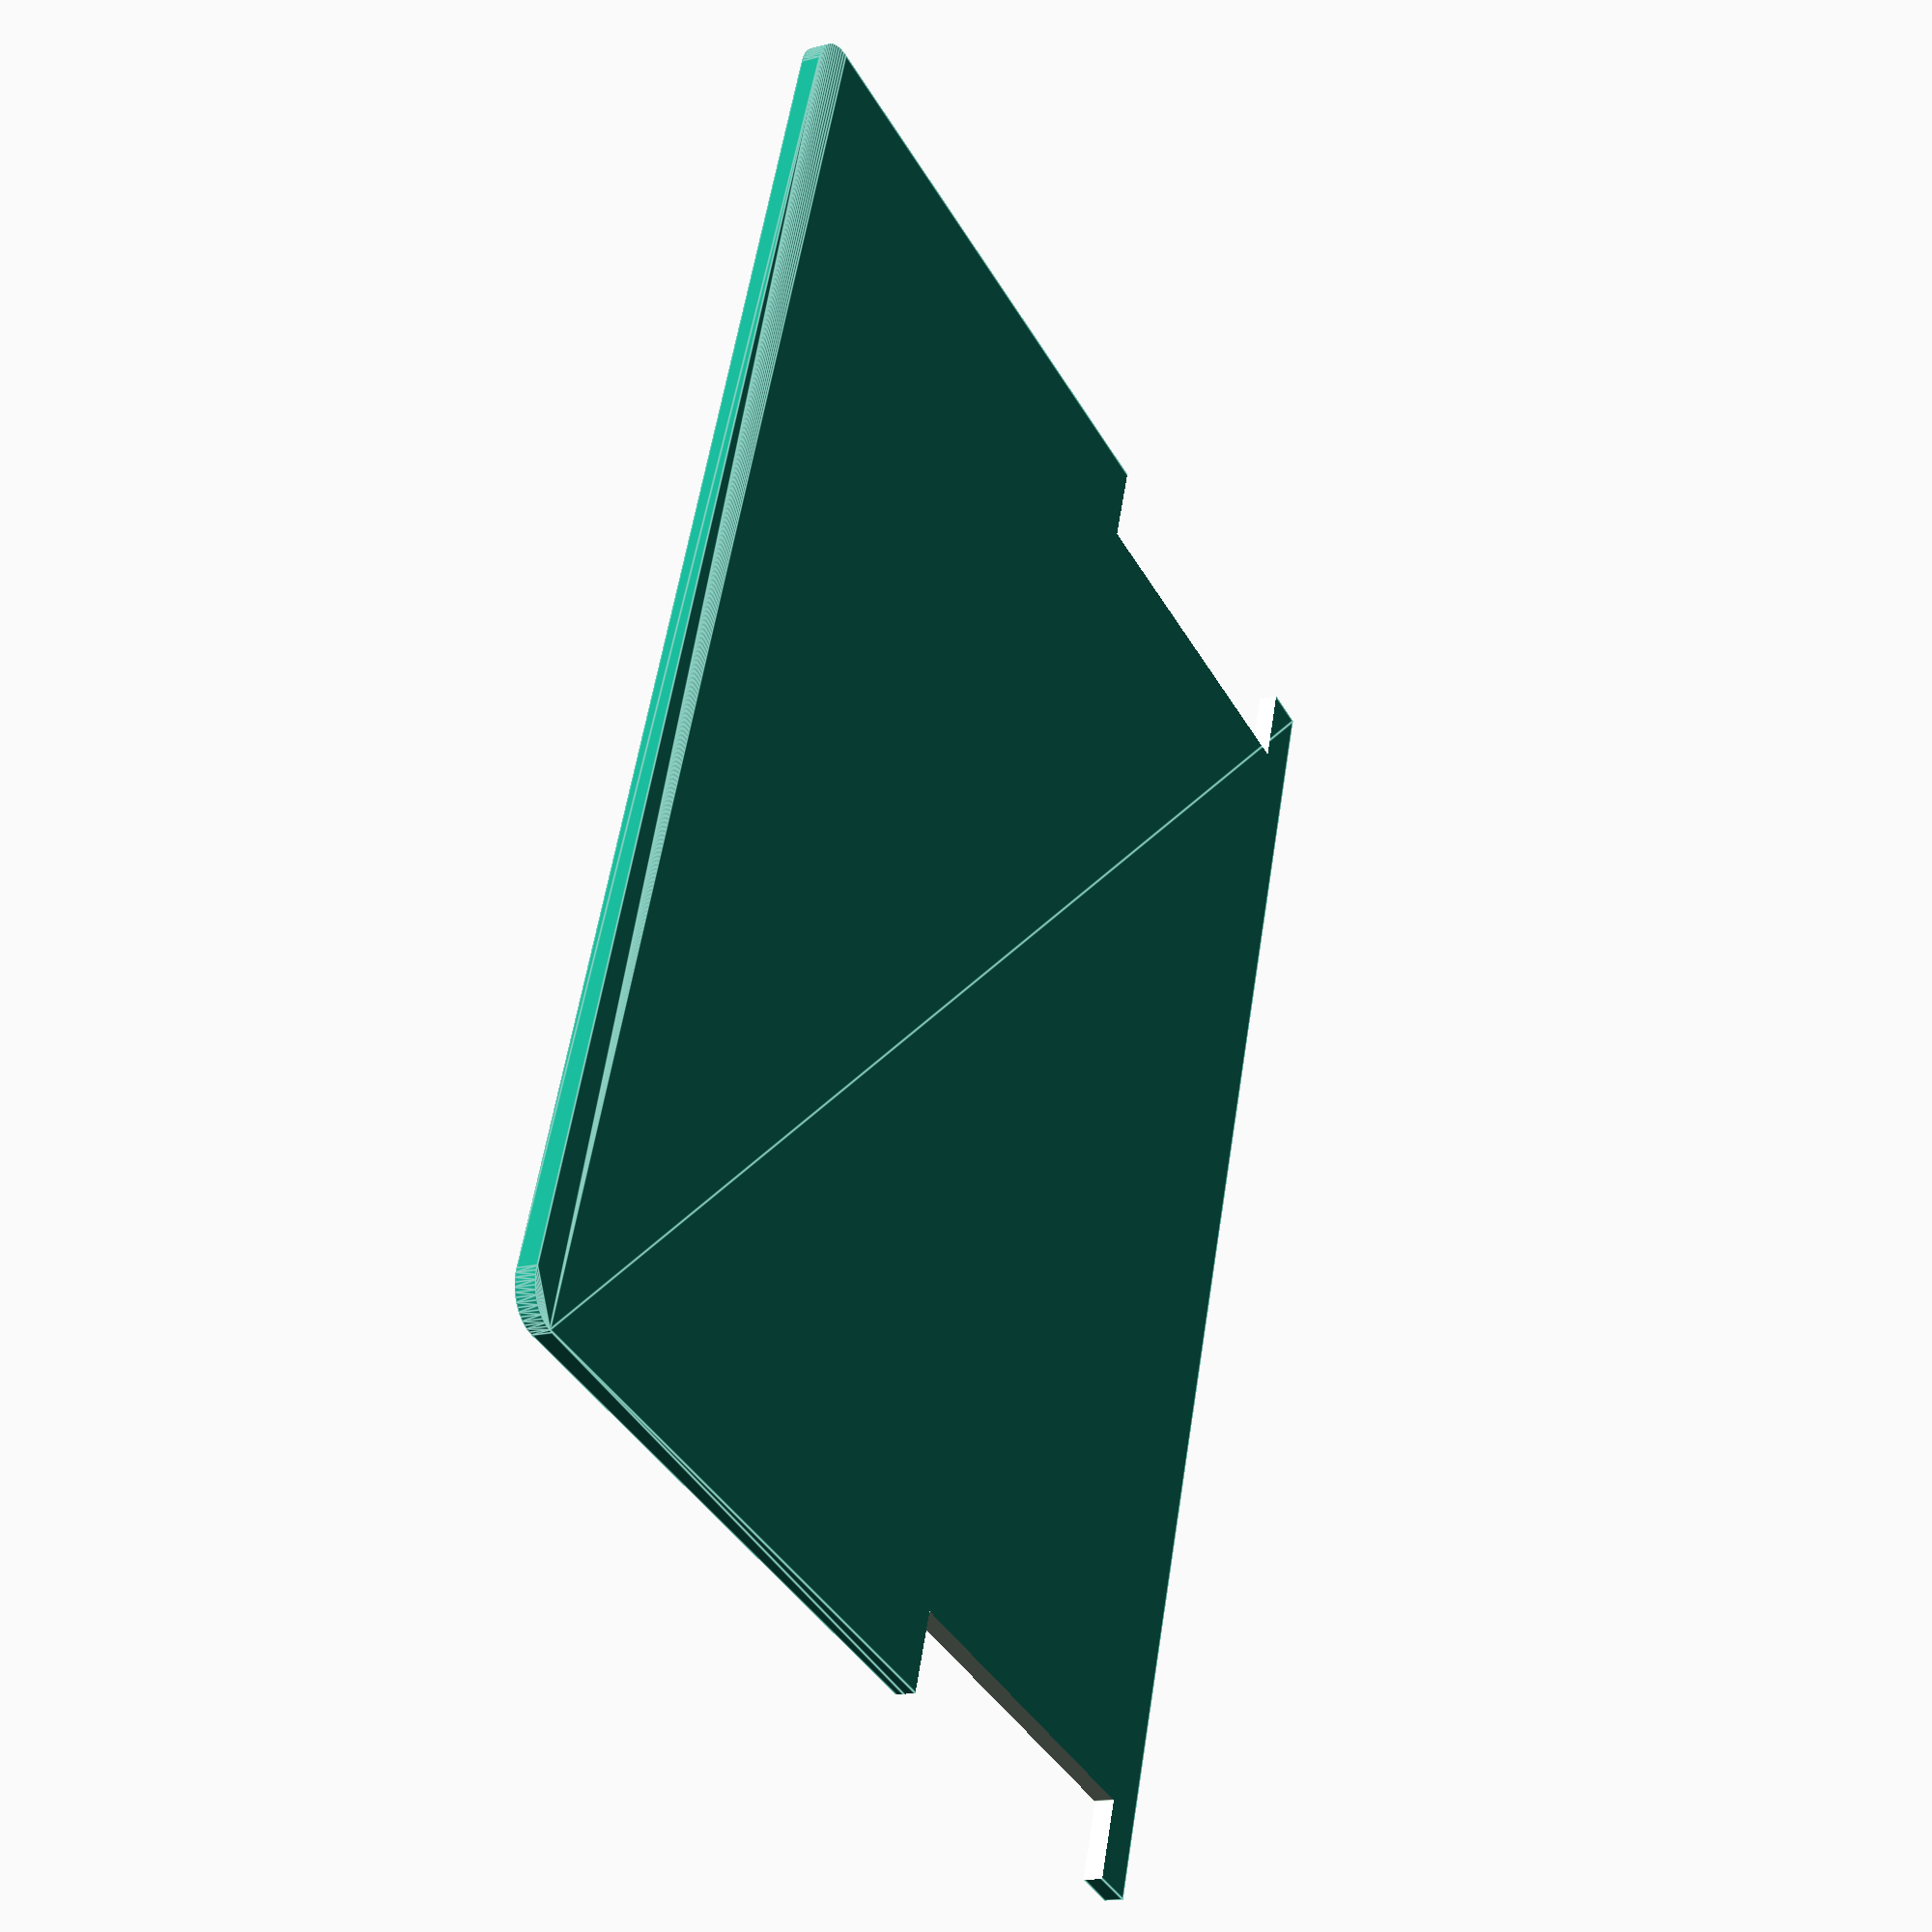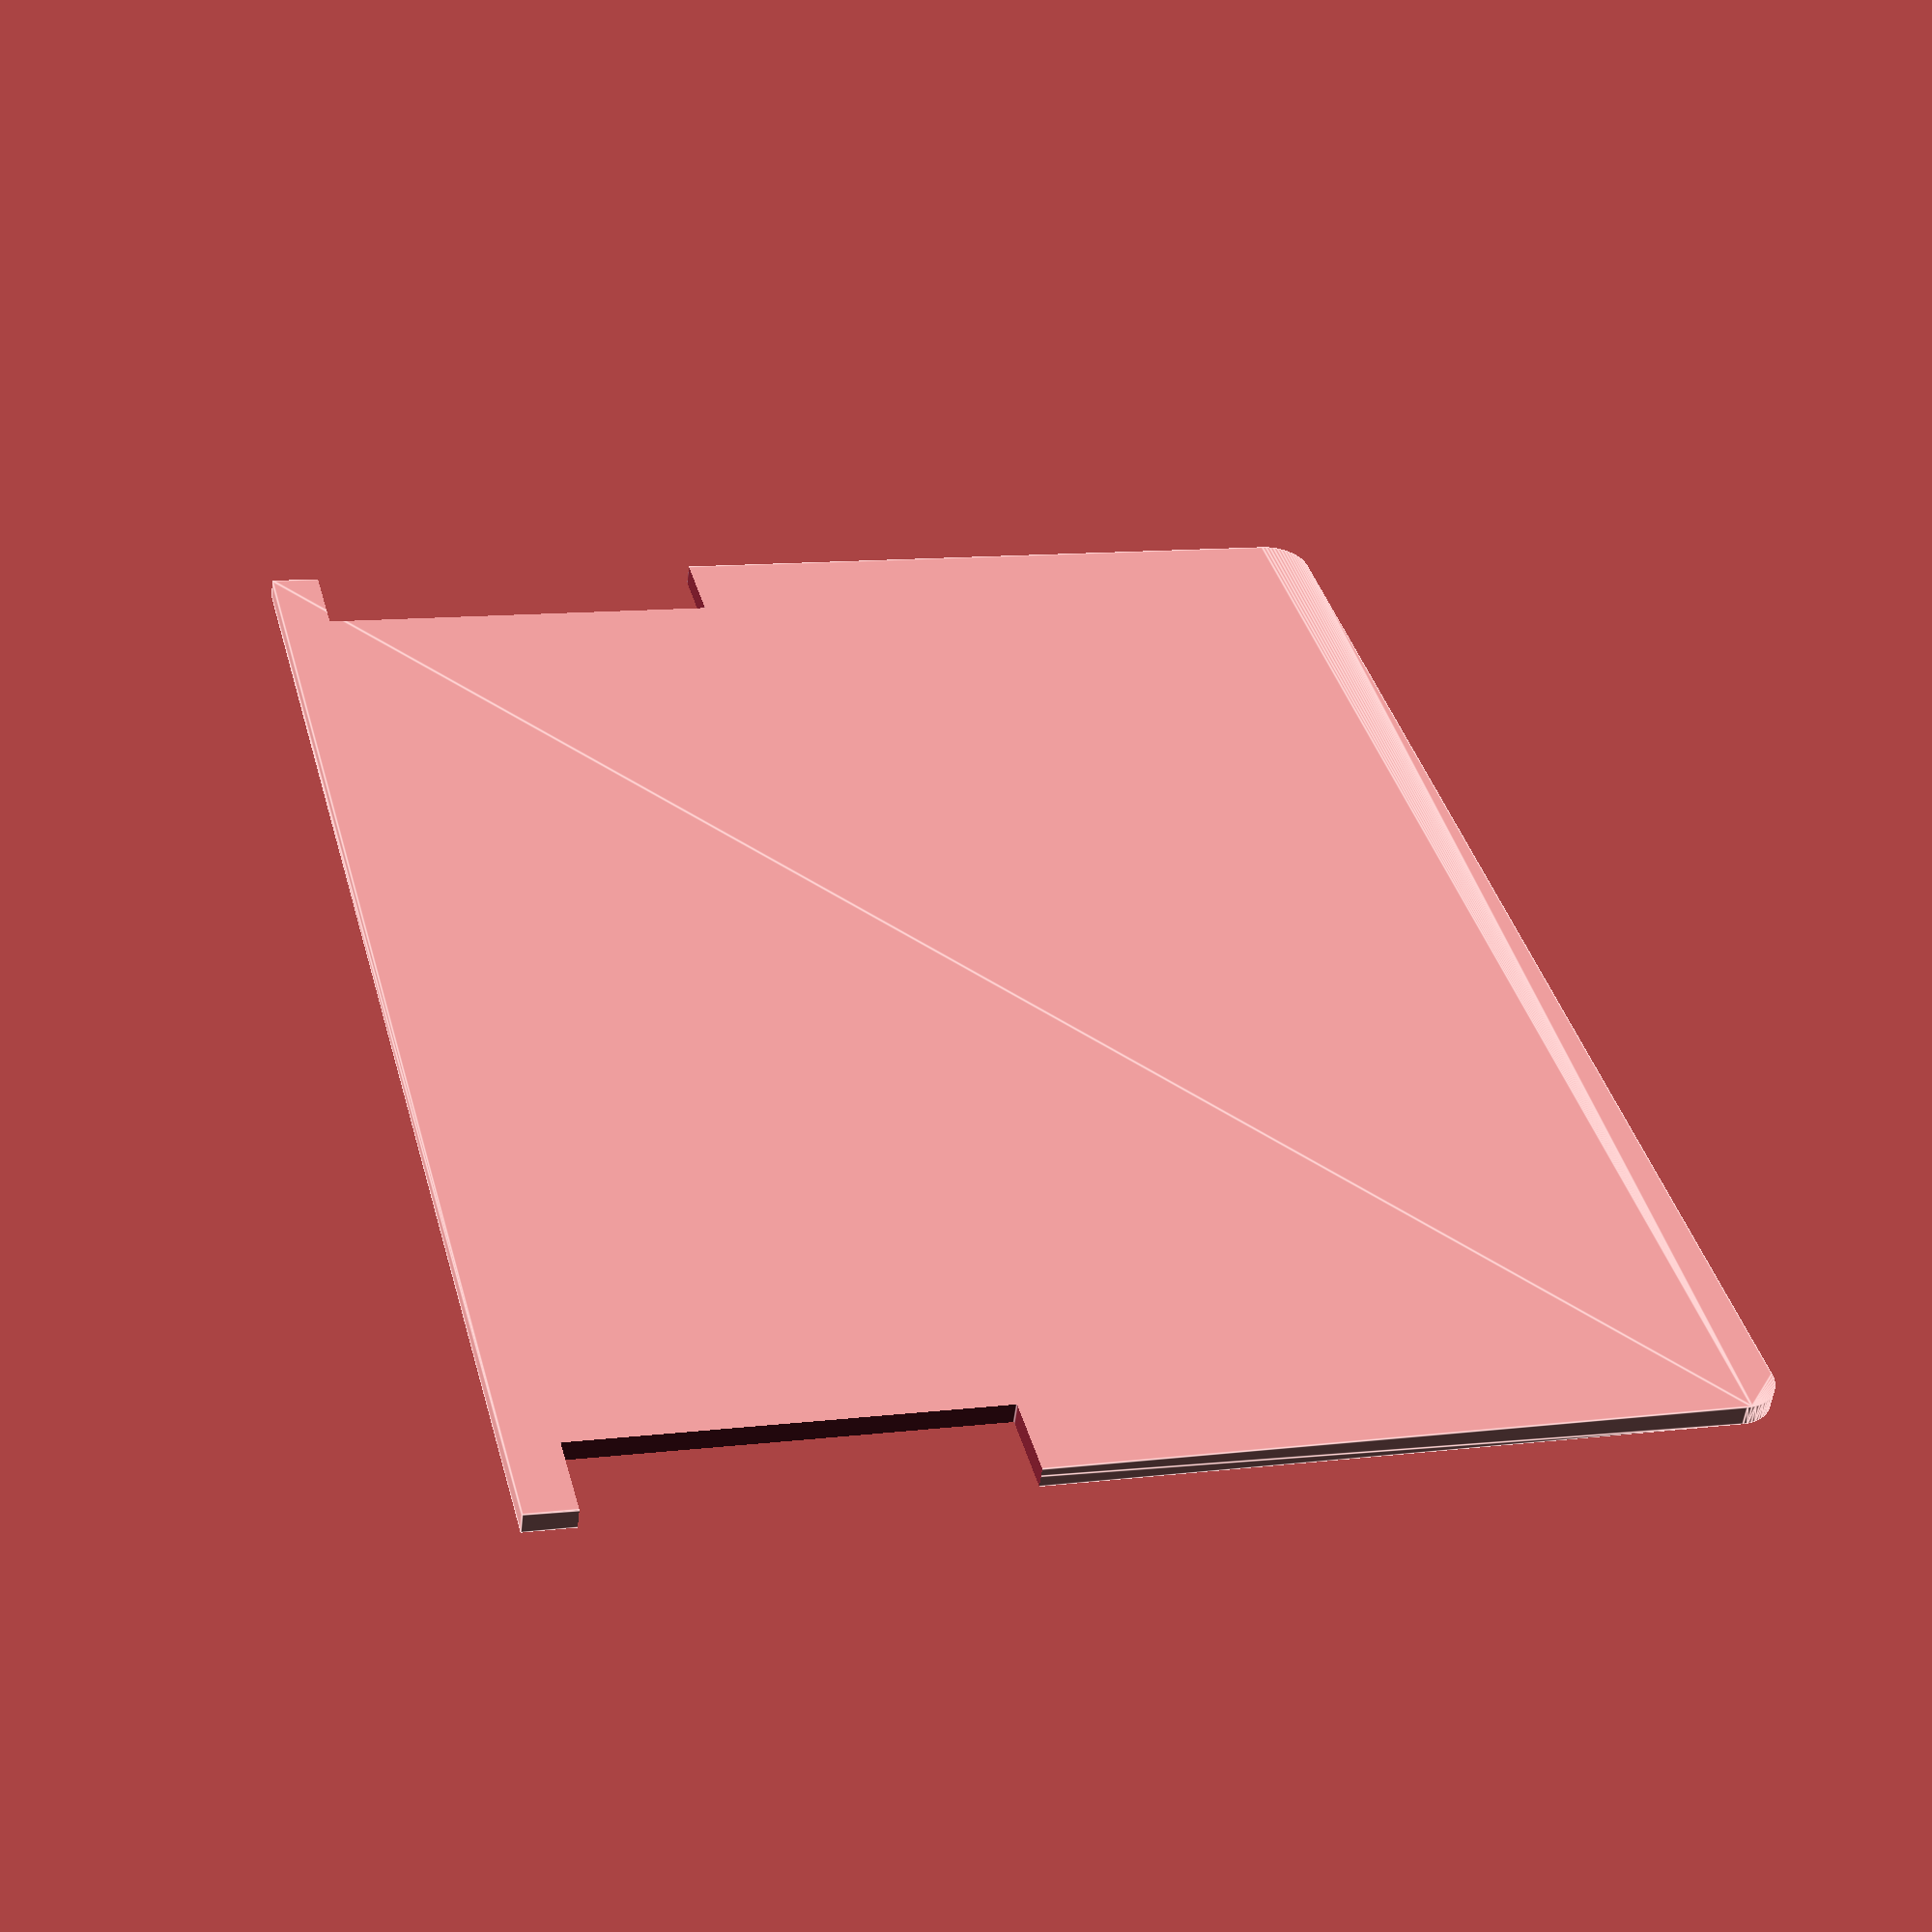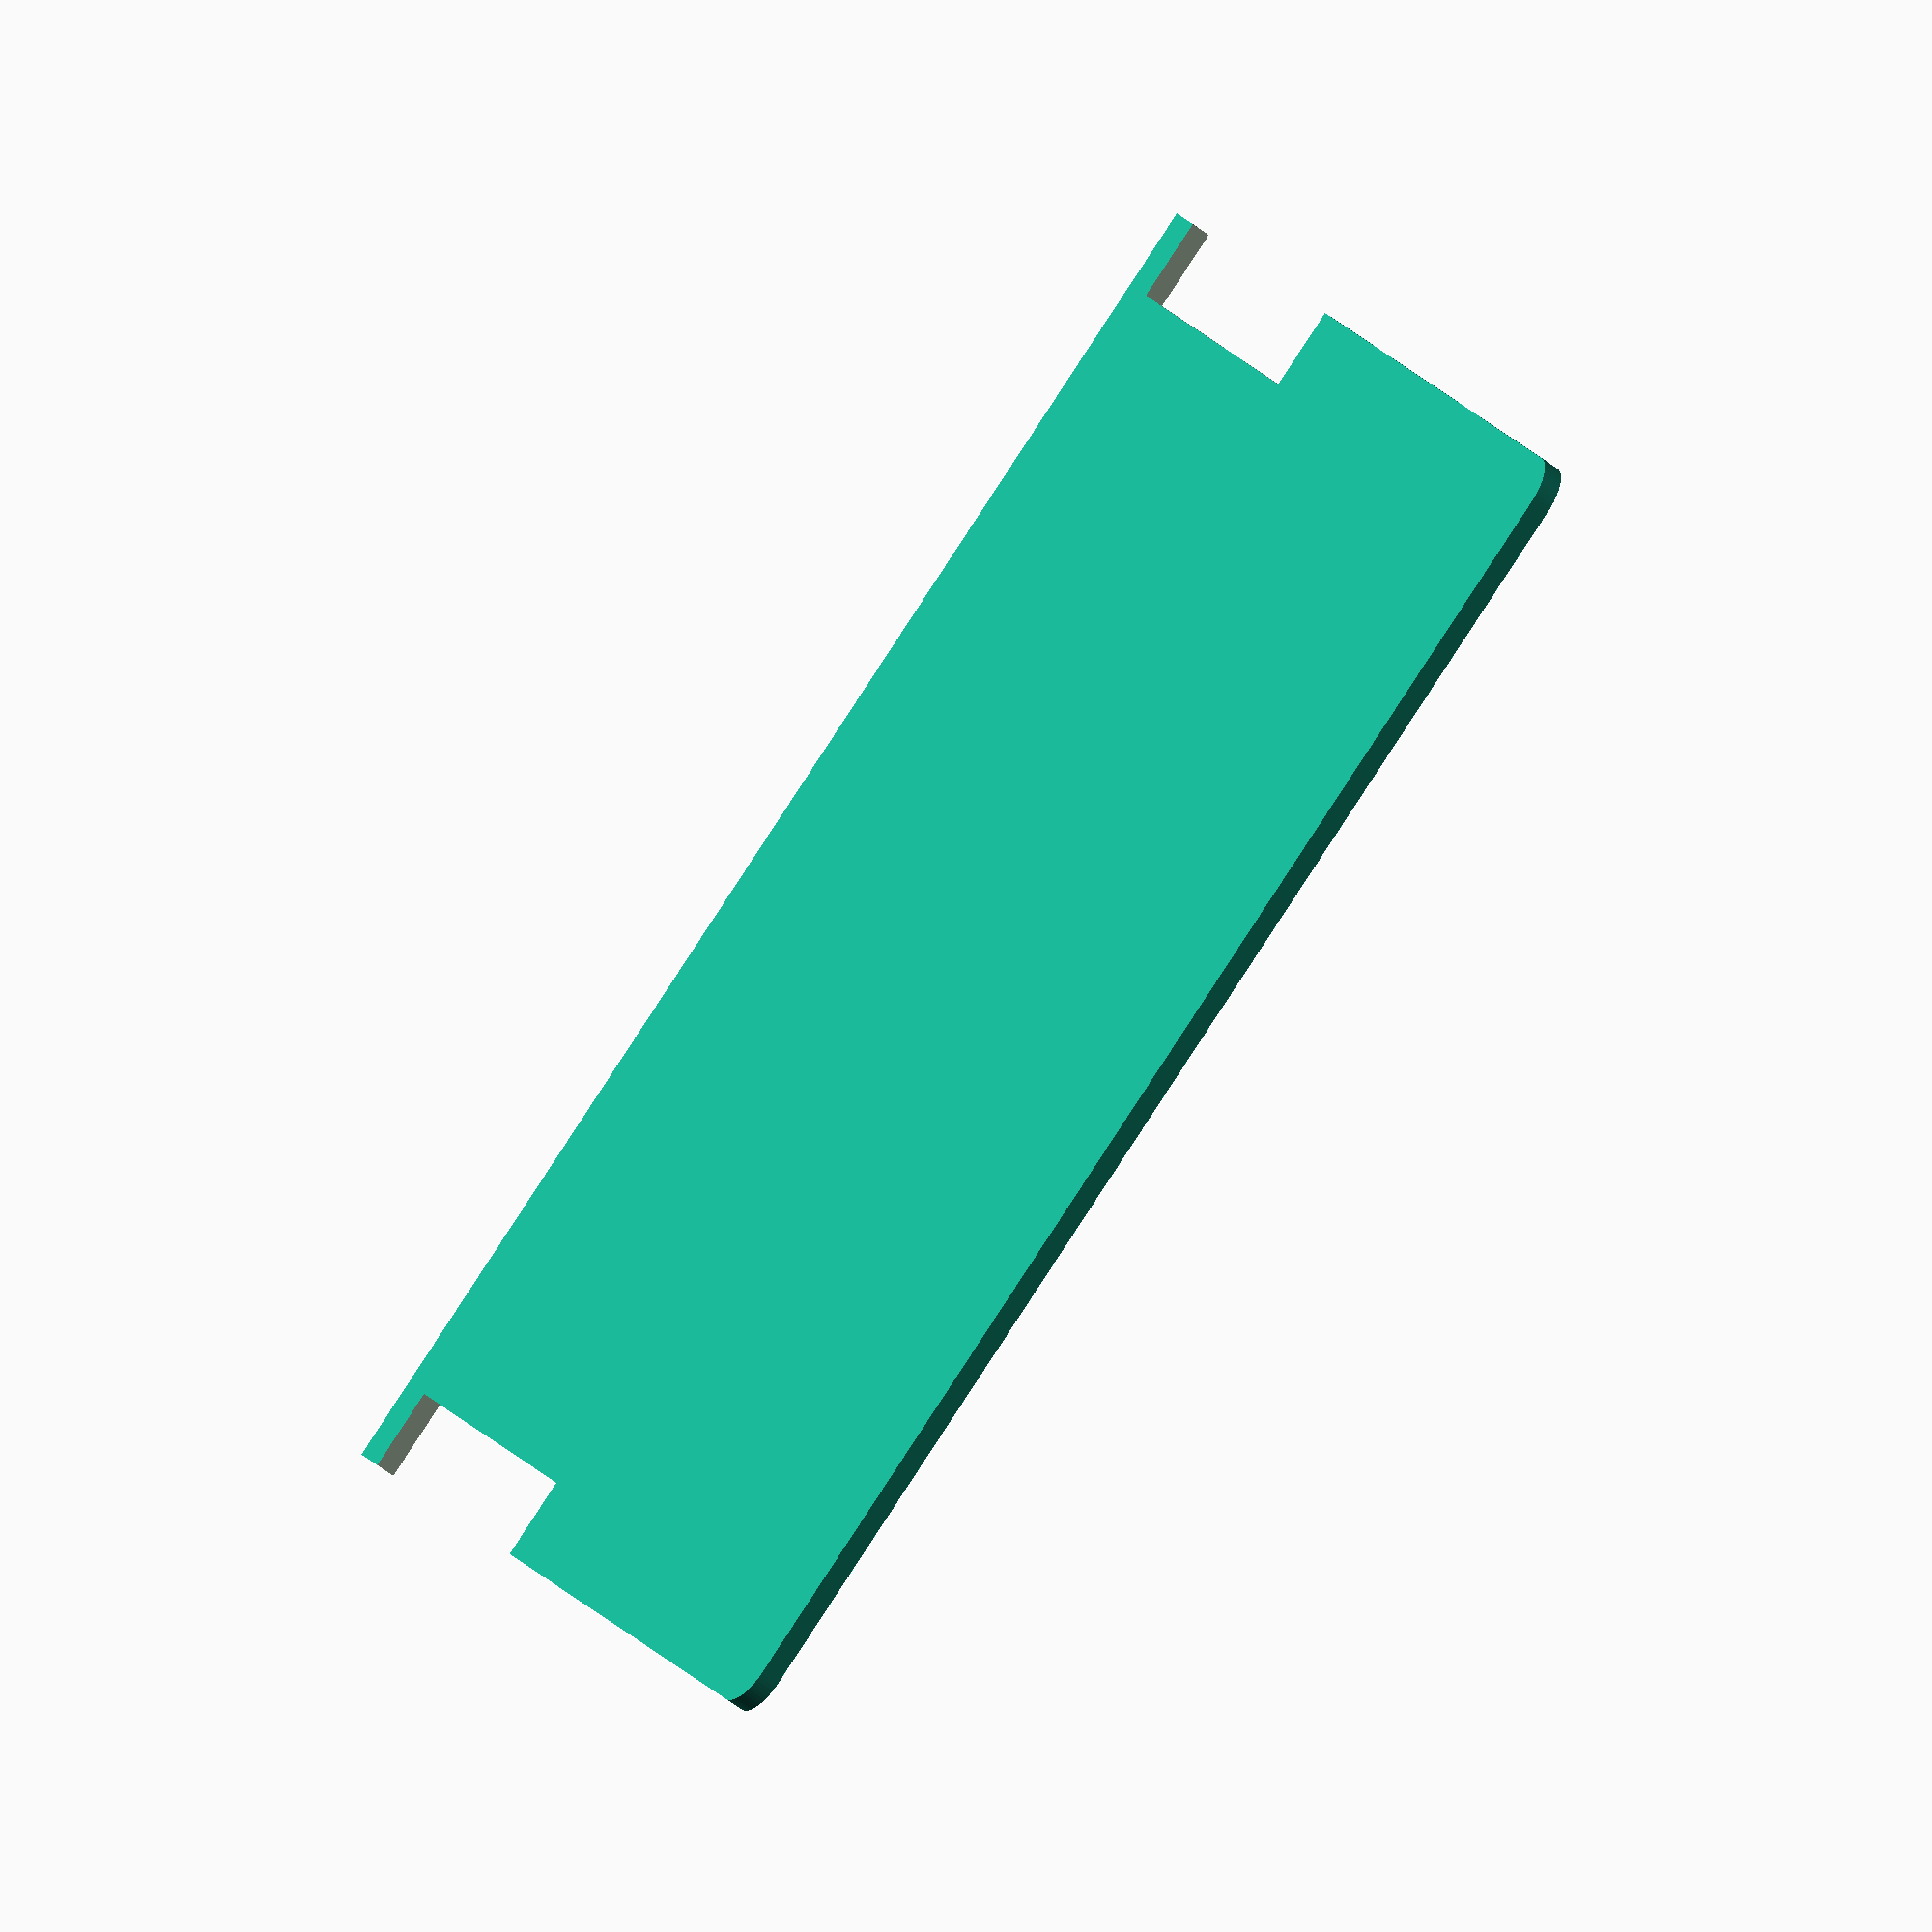
<openscad>
// Flap Display
// Maße:
//https://www.etsy.com/de/listing/979720975/blank-split-flap-display-flaps?ref=shop_home_active_6&crt=1&logging_key=9a650166e245f943e279f7e6ffdac373a0184f96%3A979720975&variation0=1859267286&variation1=4936227715


a = 54;
b = 42.8;

module Flap() {
    
    difference() {
        FlapForm();
        translate([-(a-3)/2,b-15/2-1.8,0])
        FlapGap();
        translate([+(a-3)/2,b-15/2-1.8,0])
        FlapGap();
    }
}


module FlapGap() {
    cube([3.2,15,2],center=true);
}

module FlapForm() {
    hull() {
        translate([-(a-3)/2,1.5,0])
        cylinder(d=3,h=0.76,center=true,$fn=60);
        translate([+(a-3)/2,1.5,0])
        cylinder(d=3,h=0.76,center=true,$fn=60);
        
        translate([-(a-3)/2,b-1.5,0])
        cube([3,3,0.76],center=true);
        
        translate([+(a-3)/2,b-1.5,0])
        cube([3,3,0.76],center=true);
    }
}


Flap();
</openscad>
<views>
elev=196.9 azim=288.9 roll=242.1 proj=p view=edges
elev=233.9 azim=284.7 roll=6.9 proj=p view=edges
elev=52.6 azim=30.3 roll=230.5 proj=o view=solid
</views>
